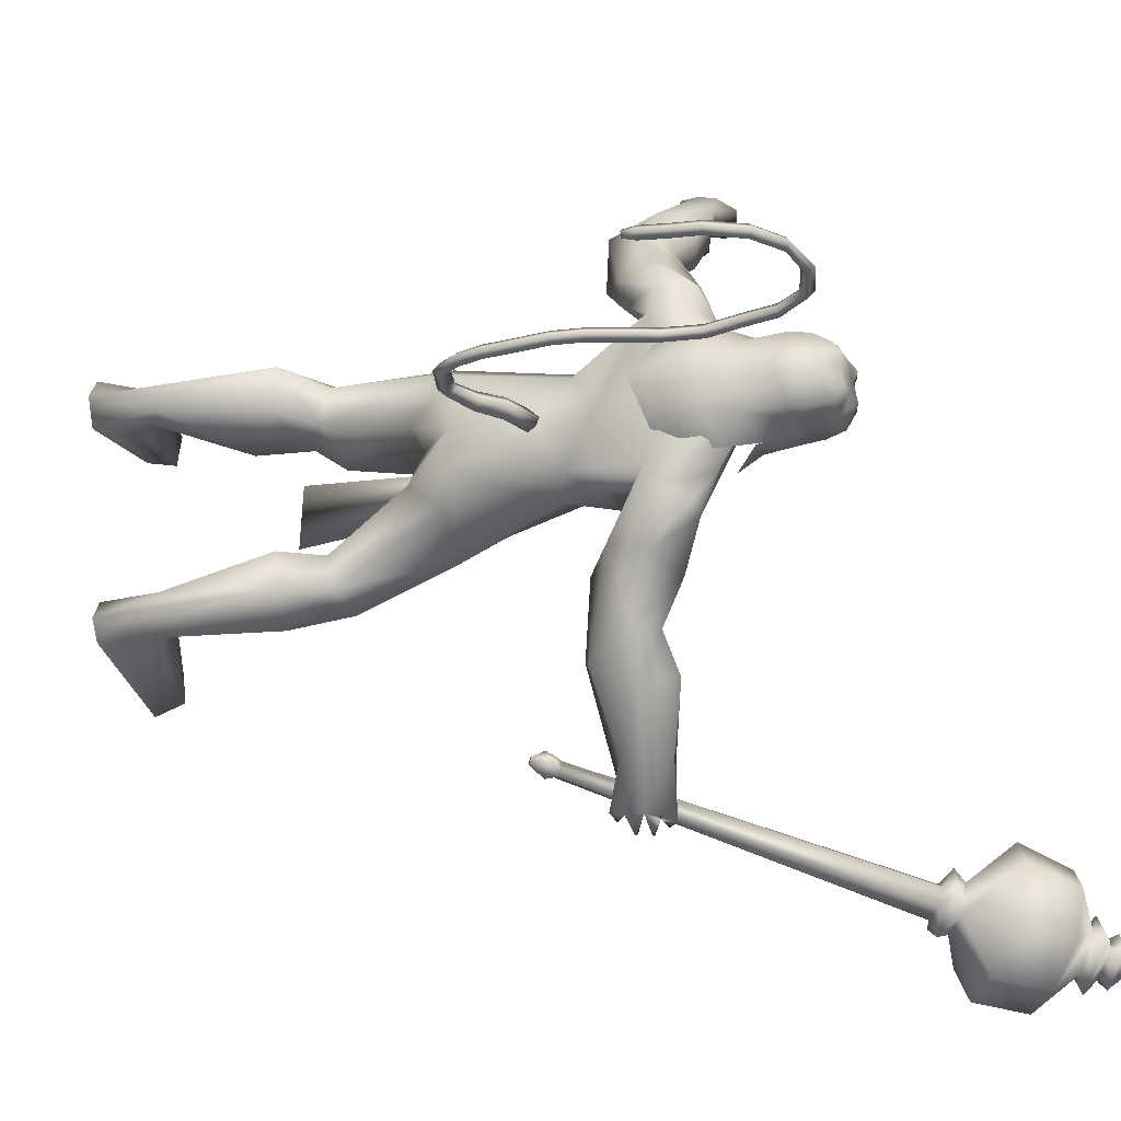
<metadata>
{"format":"obj","ext":"obj","renderer":"f3d","projection":"perspective","resolution":1024,"background":"white","views":[{"elev":-23.5,"azim":-67.8,"up":"+Y"}]}
</metadata>
<code>
o body_mesh15-geometry.001
v -0.4087 -0.2147 0.3792
v 0.05088 0.1412 1.183
v -0.2544 -0.158 0.3426
v -0.4031 -0.007691 1.505
v -0.4597 -0.4034 1.583
v -0.0735 0.02777 1.842
v -0.1222 -0.3115 1.94
v 0.1989 -0.4617 2
v -0.08508 -0.6275 1.48
v -0.5384 -0.4189 -0.1981
v 0.1291 -0.1792 0.988
v 0.2058 0.1001 1.694
v 0.4953 0.03565 2.072
v 0.2684 0.3087 1.973
v -0.5835 0.01566 3.153
v -0.4249 0.3874 2.771
v -0.8353 0.2379 3.334
v -0.7527 0.6893 3.298
v -0.6166 0.6844 3.994
v -0.7868 1.142 3.343
v -0.444 1.109 4.278
v -0.1982 1.287 4.134
v -0.4913 0.2347 4.243
v -0.2684 0.04503 4.134
v -0.1424 -0.2958 3.133
v 0.4562 -0.3356 1.9
v 0.07705 -0.4965 0.9489
v -0.2335 -0.5621 0.2559
v 0.0398 -0.4373 0.3363
v -0.4599 -0.6268 -0.1791
v 0.4448 -1.02 -0.08958
v 0.5777 -0.3732 -0.2095
v 0.8516 -0.6573 -0.1775
v 0.8609 -0.4758 -0.06504
v 0.8259 -0.7654 -0.009656
v 0.1322 -0.3045 0.04955
v 0.1581 0.02692 3.448
v 0.3384 0.3068 3.235
v 0.01132 0.6503 2.839
v 0.2597 0.6321 2.994
v 0.4242 0.6265 3.398
v 0.1494 0.234 4.31
v 0.3864 0.6264 4.398
v -0.07213 -0.006202 4.547
v -0.6968 0.685 4.606
v -0.001143 1.308 4.562
v -0.1516 1.537 5.038
v -0.8056 1.386 5.105
v -0.1447 1.577 4.911
v -0.4596 1.673 4.752
v -0.8307 1.597 5.21
v -0.5554 1.881 4.759
v -0.6517 1.66 5.471
v -0.452 1.368 5.594
v -0.7266 1.354 5.402
v -0.5704 0.8734 5.951
v -0.7012 0.6674 5.915
v -0.762 0.6851 5.333
v -0.8705 -0.01168 5.082
v -0.2173 -0.2233 5.002
v 0.1352 -0.03686 5.125
v 0.1952 1.047 4.314
v 0.226 1.258 3.36
v 0.3558 0.9467 3.195
v -0.424 0.6674 2.925
v -0.4498 0.9269 2.794
v -0.5386 1.323 3.177
v 0.1999 1.307 5.134
v 0.3418 0.6246 5.282
v -0.1622 -0.1959 5.288
v -0.01771 0.6399 5.623
v -0.4816 -0.3739 5.423
v -0.2029 0.3414 5.646
v -0.5116 -0.03599 5.574
v -0.6004 0.4497 5.937
v -0.7868 0.007879 5.388
v -0.3396 0.4025 6.001
v -0.1081 0.6383 5.914
v -0.314 0.8913 6.012
v -0.1121 0.8806 6.041
v -0.5381 0.9353 6.319
v -0.4381 0.9447 6.338
v -0.8547 0.7667 6.207
v -0.1701 0.9559 5.654
v -0.09089 1.496 5.31
v -0.07844 1.795 5.184
v -0.1765 2.037 5.27
v 0.1366 2.078 4.649
v 0.1827 2.21 4.971
v 0.4766 2.302 4.637
v -0.2398 1.967 4.524
v 0.2849 2.522 4.384
v 0.04697 2.671 4.441
v 0.01168 2.82 4.908
v -0.2377 2.455 4.87
v -0.6057 1.991 5.099
v -0.4395 1.71 5.463
v -0.01075 2.394 5.052
v 0.4101 2.43 5.104
v 0.2303 2.639 5.19
v 0.856 2.802 4.797
v 1.063 3.243 4.723
v 0.7064 3.149 4.724
v 0.921 2.928 5.072
v 1.109 3.452 4.653
v 1.01 3.518 4.789
v 0.9779 3.505 4.947
v 0.8359 3.229 5.159
v 1.145 2.887 4.765
v 1.4 3.159 4.905
v 1.078 3.147 4.96
v 1.492 3.333 5.153
v 1.048 3.496 5.103
v 1.532 3.415 4.878
v 1.323 3.532 4.868
v 1.249 3.45 5.234
v 1.343 3.515 5.012
v 1.597 3.383 5.02
v 1.392 3.399 4.712
v -0.788 0.4594 6.233
v -0.1273 0.3977 6.019
v 0.04073 0.6395 5.982
v 0.06799 0.7466 6.163
v 0.04546 0.5037 6.148
v -0.1859 0.3994 6.405
v -0.526 0.3554 6.235
v -0.1131 0.563 6.305
v -0.03116 0.7428 6.264
v -0.1631 0.8577 6.419
v -0.2755 0.8535 6.61
v -0.2118 0.6266 6.654
v -0.2975 0.4075 6.601
v -0.1011 0.6214 6.457
v 0.03289 0.6213 6.327
v -0.5507 0.3659 6.313
v -0.2573 -0.238 4.759
v -0.08998 -0.5098 5.052
v -0.888 -0.2187 5.138
v -0.5981 -0.5472 4.64
v -0.3559 -0.701 4.411
v 0.03368 -0.8404 4.495
v -0.1904 -0.7522 5.169
v -0.335 -1.178 4.779
v -0.07687 -1.136 4.926
v -0.1076 -1.589 4.765
v -0.1743 -1.404 4.318
v 0.05657 -1.282 4.199
v 0.3456 -1.12 4.402
v -0.6415 -0.663 5.037
v -0.6979 -0.3046 5.434
v 0.1203 -0.9757 4.811
v 0.3818 -1.274 4.865
v 0.2013 -1.465 4.985
v 0.4333 -2.005 4.348
v 0.6949 -1.692 4.435
v 0.7929 -1.872 4.724
v 0.5981 -1.982 4.771
v 0.6901 -2.419 4.463
v 0.6657 -2.425 4.303
v 0.7261 -2.362 4.141
v 0.7467 -2.159 4.229
v 0.8229 -2.127 4.41
v 0.8928 -2.095 4.558
v 0.9529 -2.442 4.667
v 0.8019 -2.445 4.573
v 0.9796 -2.497 4.274
v 1.198 -2.418 4.217
v 1.216 -2.19 4.564
v 1.276 -2.366 4.472
v 1.31 -2.41 4.329
v 1.048 -2.496 4.403
v 1.02 -2.35 4.099
v -0.2547 1.213 1.814
v -0.2555 1.558 1.903
v -0.06817 1.607 3.017
v 0.3241 1.516 1.814
v 0.3504 1.154 1.993
v 0.08759 0.8994 1.932
v 0.00722 1.104 1.648
v -0.6015 1.266 1.493
v -0.1884 1.059 1.154
v -0.6726 1.423 0.4042
v -0.5327 1.356 0.3174
v -0.6555 1.377 -0.2591
v -0.8167 1.625 -0.2244
v -0.7065 1.82 -0.2127
v 0.2969 1.454 -0.2452
v 0.2374 2.116 -0.1529
v 0.6007 1.707 -0.2297
v 0.5899 1.825 -0.06657
v -0.4786 1.75 0.2205
v -0.6112 1.668 1.558
v -0.2252 1.849 1.421
v 0.07899 1.679 1.916
v -0.08706 1.358 0.9553
v -0.1151 1.681 0.8966
v -0.2167 1.6 0.2984
v -0.1474 1.446 0.02243
v 0.5922 1.531 -0.1092
v -0.3605 -0.1946 -0.2439
v 0.4233 0.6761 3.766
v 0.3875 0.5223 3.743
v 0.5687 0.839 1.369
v 0.4927 0.4091 1.264
v 0.3062 0.7251 3.766
v 0.3411 0.9563 1.369
f 1 2 3
f 4 2 1
f 4 5 6
f 6 5 7
f 5 8 7
f 5 9 8
f 4 1 5
f 5 1 10
f 2 11 3
f 12 11 2
f 12 13 11
f 12 14 13
f 6 14 12
f 15 6 7
f 15 16 6
f 16 15 17
f 17 15 25
f 15 7 25
f 7 8 25
f 9 26 8
f 9 27 26
f 28 27 9
f 28 29 27
f 30 31 28
f 32 31 30
f 32 33 31
f 32 34 33
f 34 29 35
f 36 29 34
f 28 35 29
f 35 28 31
f 31 33 35
f 34 35 33
f 3 29 36
f 11 29 3
f 27 29 11
f 26 27 11
f 26 11 13
f 25 8 26
f 25 26 37
f 38 37 26
f 40 38 39
f 41 38 40
f 37 38 41
f 24 42 44
f 23 24 44
f 45 19 23
f 45 21 19
f 21 47 46
f 48 47 21
f 48 49 47
f 48 50 49
f 51 50 48
f 51 52 50
f 53 51 54
f 51 55 54
f 55 51 48
f 55 57 56
f 57 55 58
f 55 48 58
f 58 48 45
f 48 21 45
f 59 45 23
f 23 44 60
f 60 44 61
f 61 44 42
f 61 42 43
f 43 41 62
f 43 42 41
f 63 41 64
f 41 40 64
f 64 40 39
f 65 66 39
f 66 65 18
f 18 65 16
f 65 39 16
f 39 38 13
f 38 26 13
f 39 13 14
f 6 39 14
f 16 39 6
f 18 16 17
f 20 175 67
f 21 46 22
f 22 46 62
f 68 62 46
f 68 43 62
f 69 43 68
f 69 61 43
f 60 61 70
f 69 70 61
f 71 70 69
f 71 72 70
f 73 72 71
f 73 74 72
f 75 74 73
f 75 76 74
f 76 58 59
f 57 58 76
f 57 76 75
f 75 73 77
f 77 73 71
f 77 71 78
f 79 78 71
f 79 80 78
f 81 82 79
f 56 81 79
f 83 81 56
f 83 56 57
f 56 79 84
f 79 71 84
f 84 71 97
f 71 85 97
f 71 69 85
f 85 69 68
f 47 85 68
f 86 85 47
f 85 86 87
f 88 89 86
f 88 90 89
f 91 90 88
f 92 90 91
f 91 93 92
f 93 52 95
f 52 93 91
f 91 88 49
f 88 86 49
f 49 86 47
f 91 49 50
f 50 52 91
f 52 96 95
f 52 51 96
f 51 53 96
f 96 53 97
f 97 53 54
f 97 54 84
f 56 84 54
f 54 55 56
f 85 87 97
f 96 97 87
f 95 96 87
f 87 86 89
f 87 89 98
f 98 89 99
f 90 99 89
f 94 98 100
f 95 98 94
f 95 87 98
f 93 95 94
f 98 99 100
f 90 101 99
f 92 101 90
f 92 102 101
f 92 103 102
f 93 103 92
f 93 94 103
f 100 99 104
f 101 104 99
f 102 103 105
f 103 106 105
f 103 107 106
f 103 94 107
f 94 108 107
f 94 100 108
f 100 104 108
f 109 110 104
f 111 110 109
f 104 110 111
f 108 104 111
f 108 111 112
f 111 113 112
f 102 111 101
f 106 111 102
f 111 106 114
f 106 115 114
f 106 107 115
f 107 108 113
f 113 108 116
f 108 112 116
f 113 116 112
f 107 113 117
f 113 118 117
f 111 118 113
f 111 107 118
f 111 114 107
f 107 114 115
f 107 117 118
f 102 119 106
f 102 105 119
f 106 119 105
f 101 111 109
f 101 109 104
f 47 68 46
f 83 57 75
f 83 75 120
f 120 75 126
f 75 77 126
f 78 121 77
f 78 122 121
f 123 122 80
f 123 124 122
f 121 124 125
f 124 121 122
f 77 121 125
f 77 125 126
f 125 124 127
f 127 124 128
f 128 124 123
f 128 123 80
f 80 122 78
f 80 129 128
f 79 129 80
f 79 82 129
f 82 130 129
f 130 131 129
f 132 125 131
f 126 125 132
f 133 125 127
f 131 125 133
f 131 133 129
f 127 134 133
f 128 134 127
f 128 133 134
f 129 133 128
f 120 126 135
f 58 45 59
f 59 23 60
f 59 60 136
f 136 60 137
f 137 60 70
f 74 150 72
f 74 138 150
f 76 138 74
f 76 59 138
f 138 59 139
f 59 136 139
f 140 139 136
f 203 206 201
f 140 136 141
f 141 136 137
f 143 144 142
f 143 145 144
f 146 145 143
f 140 147 146
f 147 140 148
f 140 141 148
f 139 140 146
f 146 143 139
f 139 143 149
f 143 142 149
f 149 142 72
f 70 72 142
f 149 72 150
f 139 149 138
f 138 149 150
f 70 142 137
f 141 137 151
f 142 151 137
f 142 144 151
f 144 152 151
f 144 153 152
f 145 153 144
f 148 151 152
f 141 151 148
f 146 154 145
f 146 147 154
f 147 148 155
f 148 152 155
f 155 152 156
f 153 156 152
f 153 157 156
f 145 157 153
f 145 158 157
f 154 158 145
f 154 159 158
f 160 159 154
f 161 162 159
f 161 155 162
f 147 155 161
f 147 161 154
f 161 160 154
f 157 163 156
f 157 164 163
f 158 164 157
f 158 165 164
f 159 166 158
f 159 167 166
f 162 167 159
f 162 158 167
f 155 163 162
f 163 168 156
f 155 168 163
f 155 156 168
f 163 165 162
f 163 169 165
f 164 169 163
f 169 164 165
f 162 165 170
f 165 171 170
f 158 171 165
f 158 170 171
f 162 170 158
f 158 166 167
f 172 159 160
f 161 159 172
f 161 172 160
f 66 173 39
f 67 173 66
f 67 174 173
f 67 175 174
f 64 176 63
f 64 177 176
f 39 177 64
f 39 178 177
f 173 178 39
f 173 179 178
f 180 179 173
f 180 181 179
f 182 181 180
f 182 183 181
f 182 184 183
f 185 184 182
f 186 184 185
f 186 187 184
f 188 187 186
f 188 189 187
f 188 191 190
f 186 191 188
f 186 185 191
f 192 185 182
f 185 192 191
f 192 193 191
f 180 192 182
f 192 194 193
f 192 174 194
f 192 173 174
f 192 180 173
f 174 175 194
f 175 176 194
f 175 63 176
f 179 177 178
f 195 177 179
f 176 177 195
f 193 194 176
f 193 176 196
f 176 195 196
f 195 183 197
f 183 198 197
f 183 184 198
f 184 187 198
f 198 187 199
f 187 189 199
f 190 197 199
f 191 197 190
f 191 196 197
f 191 193 196
f 196 195 197
f 197 198 199
f 188 190 189
f 199 189 190
f 181 183 195
f 179 181 195
f 67 66 20
f 18 20 66
f 36 34 32
f 200 36 32
f 3 36 200
f 1 3 200
f 10 1 200
f 200 30 10
f 200 32 30
f 30 28 10
f 10 28 5
f 5 28 9
f 4 6 12
f 4 12 2
f 202 203 201
f 202 204 203
f 202 205 206
f 202 206 204
f 204 206 203
f 201 205 202
f 206 205 201
f 19 18 17
f 19 20 18
f 21 20 19
f 20 21 22
f 23 19 17
f 17 24 23
f 17 25 24
f 42 37 41
f 24 37 42
f 24 25 37
f 62 41 63
f 20 22 175
f 22 63 175
f 22 62 63
o Cylinder_Cylinder.001
v 2.567 -2.721 6.432
v 0.6267 -1.99 3.618
v 2.65 -2.843 6.331
v 0.559 -2.047 3.761
v 2.565 -3.026 6.327
v 2.377 -2.977 6.479
v 0.5781 -1.907 3.778
v 2.407 -2.806 6.519
v 0.6272 -1.865 3.625
v 0.4886 -2.08 3.656
v 0.4299 -1.93 3.753
v 0.4656 -1.875 3.541
v 0.4774 -1.899 3.524
v 0.4695 -1.929 3.52
v 0.4464 -1.947 3.53
v 0.4218 -1.944 3.549
v 0.41 -1.92 3.566
v 0.418 -1.89 3.57
v 0.5029 -1.822 3.662
v 2.787 -2.702 6.361
v 2.751 -3.056 6.271
v 2.458 -3.216 6.423
v 2.287 -2.865 6.681
v 2.528 -2.606 6.585
v 2.745 -2.74 6.541
v 2.815 -2.943 6.417
v 2.633 -3.155 6.477
v 2.429 -3.063 6.654
v 2.535 -2.744 6.683
v 3.168 -3.31 6.374
v 2.422 -3.607 6.882
v 2.362 -2.674 7.256
v 3.416 -2.846 6.479
v 2.852 -3.696 6.584
v 2.226 -3.217 7.21
v 2.779 -2.362 7.09
v 3.172 -2.433 6.741
v 3.374 -3.425 6.519
v 3.647 -3.012 6.943
v 3.523 -3.474 6.841
v 3.168 -3.77 7.021
v 2.753 -3.719 7.307
v 2.6 -3.337 7.586
v 2.694 -2.861 7.647
v 3.071 -2.576 7.497
v 3.459 -2.613 7.174
v 3.435 -3.089 7.401
v 3.412 -3.351 7.328
v 3.194 -3.466 7.446
v 3.116 -3.128 7.617
v 3.396 -2.897 7.594
v 3.629 -3.299 7.298
v 3.232 -3.631 7.463
v 3.006 -3.233 7.77
v 3.433 -3.118 7.638
v 3.518 -3.315 7.507
v 3.328 -3.476 7.589
v 3.235 -3.261 7.727
v 3.631 -3.178 7.588
v 3.587 -3.439 7.53
v 3.371 -3.57 7.646
v 3.215 -3.299 7.851
v 3.411 -3.082 7.779
v 3.558 -3.385 7.869
v 3.517 -3.428 7.777
v 3.457 -3.318 7.849
f 210 212 213
f 209 211 208
f 211 212 210
f 222 216 217
f 207 230 226
f 214 207 213
f 213 215 225
f 215 218 225
f 213 225 217
f 210 213 217
f 210 217 216
f 210 216 208
f 225 218 224
f 220 208 221
f 215 208 220
f 226 230 235
f 215 219 218
f 207 214 230
f 211 209 227
f 228 227 232
f 209 207 226
f 229 228 234
f 243 242 251
f 227 226 232
f 226 231 232
f 243 235 242
f 232 236 233
f 231 243 232
f 238 234 241
f 237 233 240
f 236 232 239
f 242 238 251
f 213 207 208
f 236 244 240
f 238 241 249
f 249 241 237
f 237 240 247
f 240 244 246
f 244 239 246
f 245 239 243
f 252 251 256
f 256 249 248
f 253 256 257
f 251 250 256
f 255 247 246
f 246 245 253
f 256 255 259
f 245 252 253
f 256 260 257
f 255 254 259
f 257 260 261
f 254 253 258
f 253 257 258
f 264 260 259
f 259 258 263
f 262 258 257
f 265 269 270
f 261 264 268
f 264 263 267
f 267 263 262
f 272 268 271
f 266 265 270
f 267 266 271
f 272 271 270
f 208 211 210
f 213 208 215
f 217 225 224
f 223 217 224
f 221 216 222
f 214 212 229
f 229 212 228
f 212 211 228
f 228 211 227
f 243 231 235
f 230 229 235
f 235 229 234
f 234 228 233
f 238 235 234
f 237 234 233
f 235 238 242
f 234 237 241
f 233 236 240
f 232 243 239
f 244 236 239
f 250 249 256
f 248 247 255
f 265 261 269
f 266 262 265
f 262 261 265
f 269 268 272
f 212 214 213
f 223 222 217
f 223 221 222
f 218 219 224
f 219 220 224
f 220 221 224
f 221 223 224
f 208 216 221
f 219 215 220
f 231 226 235
f 214 229 230
f 209 226 227
f 233 228 232
f 252 243 251
f 238 250 251
f 207 209 208
f 250 238 249
f 248 249 237
f 248 237 247
f 247 240 246
f 239 245 246
f 252 245 243
f 253 252 256
f 255 256 248
f 254 255 246
f 254 246 253
f 260 256 259
f 254 258 259
f 260 264 261
f 263 264 259
f 258 262 263
f 261 262 257
f 269 272 270
f 269 261 268
f 268 264 267
f 266 267 262
f 268 267 271
f 271 266 270
o tail_mesh15-geometry
v -0.5525 0.6887 3.898
v -1.016 0.72 3.598
v -0.5627 0.8066 3.97
v -1.056 0.8161 3.671
v -0.6071 0.6899 4.074
v -1.11 0.721 3.743
v -0.5858 0.572 3.974
v -1.068 0.6248 3.667
v -1.329 0.7411 3.452
v -1.313 0.8224 3.534
v -1.306 0.7419 3.614
v -1.322 0.6607 3.535
v -1.758 0.7765 3.762
v -1.689 0.8432 3.793
v -1.629 0.7772 3.825
v -1.692 0.7106 3.799
v -1.762 0.8067 4.295
v -1.69 0.8733 4.292
v -1.621 0.8074 4.295
v -1.689 0.7407 4.299
v -1.652 0.8409 4.876
v -1.586 0.9075 4.849
v -1.52 0.8416 4.83
v -1.583 0.7749 4.856
v -1.352 0.8742 5.411
v -1.298 0.9409 5.388
v -1.235 0.8749 5.371
v -1.295 0.8083 5.395
v -1.277 0.9095 6.047
v -1.221 0.9761 6.06
v -1.157 0.9102 6.076
v -1.222 0.8435 6.067
v -1.431 0.9404 6.606
v -1.418 1.007 6.663
v -1.407 0.9411 6.725
v -1.424 0.8745 6.666
v -2.086 0.9752 6.68
v -2.123 1.042 6.723
v -2.167 0.9759 6.768
v -2.129 0.9092 6.72
v -2.494 1.008 6.206
v -2.549 1.075 6.211
v -2.613 1.009 6.214
v -2.551 0.9422 6.205
v -2.555 1.036 5.691
v -2.621 1.102 5.699
v -2.688 1.036 5.7
v -2.622 0.9698 5.692
v -2.602 1.042 5.577
v -2.64 1.082 5.582
v -2.68 1.043 5.582
v -2.641 1.003 5.577
v -1.252 0.8919 5.728
v -1.188 0.8259 5.742
v -1.124 0.8925 5.75
v -1.188 0.9585 5.735
v -1.773 0.9578 6.718
v -1.766 0.8918 6.773
v -1.755 0.9585 6.835
v -1.759 1.024 6.772
v -1.292 0.925 6.366
v -1.241 0.859 6.378
v -1.182 0.9256 6.391
v -1.24 0.9916 6.371
v -1.737 0.8238 4.599
v -1.667 0.7578 4.601
v -1.601 0.8245 4.596
v -1.668 0.8904 4.594
v -1.781 0.7916 4.027
v -1.714 0.7256 4.034
v -1.647 0.7923 4.032
v -1.714 0.8583 4.026
v -1.514 0.8576 5.142
v -1.444 0.7916 5.119
v -1.383 0.8582 5.092
v -1.447 0.9242 5.112
v -2.35 0.9917 6.475
v -2.394 0.9257 6.515
v -2.438 0.9924 6.562
v -2.389 1.058 6.52
v -2.52 1.022 5.942
v -2.582 0.956 5.938
v -2.647 1.023 5.946
v -2.58 1.089 5.945
v -1.626 0.7588 3.54
v -1.612 0.6856 3.614
v -1.591 0.7596 3.683
v -1.605 0.8328 3.612
v -0.7951 0.7043 3.774
v -0.8618 0.8113 3.861
v -0.9348 0.7054 3.937
v -0.8718 0.5984 3.854
f 361 274 362
f 362 276 363
f 274 280 281
f 364 280 274
f 363 278 280
f 273 275 279
f 357 358 288
f 280 278 284
f 278 276 282
f 276 274 281
f 341 342 292
f 358 359 287
f 359 360 287
f 360 357 286
f 337 338 296
f 342 343 291
f 343 344 291
f 344 341 290
f 345 346 300
f 338 339 295
f 339 340 295
f 340 337 294
f 325 326 304
f 346 347 299
f 347 348 299
f 348 345 298
f 333 334 308
f 326 327 303
f 327 328 303
f 328 325 302
f 329 330 312
f 334 335 307
f 335 336 307
f 336 333 306
f 349 350 316
f 330 331 311
f 331 332 311
f 332 329 310
f 353 354 320
f 350 351 315
f 351 352 315
f 352 349 314
f 317 320 324
f 354 355 319
f 355 356 319
f 356 353 318
f 322 321 323
f 320 319 323
f 319 318 323
f 318 317 322
f 297 300 326
f 300 299 327
f 299 298 327
f 298 297 328
f 305 308 330
f 308 307 331
f 307 306 331
f 306 305 332
f 301 304 334
f 304 303 335
f 303 302 335
f 302 301 336
f 289 292 338
f 292 291 339
f 291 290 339
f 290 289 340
f 285 288 342
f 288 287 343
f 287 286 343
f 286 285 344
f 293 296 346
f 296 295 347
f 295 294 347
f 294 293 348
f 309 312 350
f 312 311 351
f 311 310 351
f 310 309 352
f 313 316 354
f 316 315 355
f 315 314 355
f 314 313 356
f 281 284 358
f 284 283 359
f 283 282 359
f 282 281 360
f 273 361 362
f 275 362 363
f 279 364 273
f 277 363 279
f 274 276 362
f 276 278 363
f 280 284 281
f 361 364 274
f 364 363 280
f 275 277 279
f 285 357 288
f 278 283 284
f 283 278 282
f 282 276 281
f 289 341 292
f 288 358 287
f 360 286 287
f 357 285 286
f 293 337 296
f 292 342 291
f 344 290 291
f 341 289 290
f 297 345 300
f 296 338 295
f 340 294 295
f 337 293 294
f 301 325 304
f 300 346 299
f 348 298 299
f 345 297 298
f 305 333 308
f 304 326 303
f 328 302 303
f 325 301 302
f 309 329 312
f 308 334 307
f 336 306 307
f 333 305 306
f 313 349 316
f 312 330 311
f 332 310 311
f 329 309 310
f 317 353 320
f 316 350 315
f 352 314 315
f 349 313 314
f 321 317 324
f 320 354 319
f 356 318 319
f 353 317 318
f 321 324 323
f 324 320 323
f 318 322 323
f 317 321 322
f 325 297 326
f 326 300 327
f 298 328 327
f 297 325 328
f 329 305 330
f 330 308 331
f 306 332 331
f 305 329 332
f 333 301 334
f 334 304 335
f 302 336 335
f 301 333 336
f 337 289 338
f 338 292 339
f 290 340 339
f 289 337 340
f 341 285 342
f 342 288 343
f 286 344 343
f 285 341 344
f 345 293 346
f 346 296 347
f 294 348 347
f 293 345 348
f 349 309 350
f 350 312 351
f 310 352 351
f 309 349 352
f 353 313 354
f 354 316 355
f 314 356 355
f 313 353 356
f 357 281 358
f 358 284 359
f 282 360 359
f 281 357 360
f 275 273 362
f 277 275 363
f 364 361 273
f 363 364 279
o hair_mesh18-geometry
v -0.7692 0.3185 6.276
v -0.6114 0.2666 6.27
v -0.7027 0.3189 6.452
v -0.7797 0.346 5.88
v -0.4891 0.1754 5.954
v -0.6452 0.1154 5.666
v -0.919 0.3185 5.602
v -0.7214 0.1411 5.345
v -0.8939 0.2971 5.306
v -0.8296 0.306 5.121
v -0.9742 0.7032 4.989
v -1.031 0.7713 5.269
v -0.8551 1.083 5.326
v -0.883 1.047 5.619
v -0.6682 1.219 5.373
v -0.5906 1.219 5.693
v -0.7477 0.9928 5.894
v -0.897 0.7472 5.858
v -1.002 0.6885 5.584
v -0.9237 0.6264 6.207
v -0.7354 1.002 6.291
v -0.8531 0.6068 6.451
v -0.6696 0.9882 6.466
v -0.5964 0.9141 6.615
v -0.5905 0.8302 6.679
v -0.5575 0.7047 6.672
v -0.6161 0.5076 6.695
v -0.6232 0.3724 6.603
v -0.5425 0.2998 6.439
v -0.3768 0.2853 6.246
v -0.3932 0.3097 6.46
v -0.2024 0.2496 6.417
v -0.2549 0.2083 6.189
v -0.2225 0.2994 5.817
v -0.1197 0.2489 5.85
v 0.01678 0.1873 5.574
v -0.09916 0.329 5.848
v -0.1443 0.3826 6.133
v -0.1437 0.3886 6.371
v -0.1545 0.403 6.525
v -0.1891 0.3061 6.584
v -0.3062 0.415 6.607
v -0.4647 0.354 6.607
v -0.4359 0.5148 6.7
v -0.2366 0.6998 6.676
v -0.4099 0.8148 6.689
v -0.4431 0.9456 6.617
v -0.5082 0.9919 6.454
v -0.3608 0.9663 6.475
v -0.2848 0.8469 6.617
v -0.2366 0.7995 6.716
v -0.1702 0.6239 6.625
v -0.2513 0.5019 6.709
v -0.1552 0.4704 6.668
v -0.1402 0.7744 6.674
v -0.1325 0.8473 6.534
v -0.1572 0.9507 6.599
v -0.1649 1.009 6.433
v -0.1239 0.8844 6.367
v -0.1195 0.883 6.144
v -0.2157 1 6.207
v -0.3416 0.998 6.261
v -0.5732 1.039 6.287
v -0.4419 1.131 5.975
v -0.2524 0.9521 5.985
v -0.1369 1.031 6.015
v -0.1268 0.9003 6.009
v -0.01917 0.9705 5.785
v -0.7915 1.077 5.141
f 365 366 367
f 368 366 365
f 368 369 366
f 368 370 369
f 371 370 368
f 371 372 370
f 373 372 371
f 374 372 373
f 373 375 374
f 376 375 373
f 376 377 375
f 378 377 376
f 377 378 379
f 378 380 379
f 378 381 380
f 378 382 381
f 382 378 383
f 383 378 376
f 383 376 371
f 371 376 373
f 382 383 371
f 382 371 368
f 384 382 368
f 384 381 382
f 384 385 381
f 386 385 384
f 385 386 387
f 387 386 388
f 388 386 389
f 389 386 390
f 390 386 391
f 386 392 391
f 386 367 392
f 386 365 367
f 386 384 365
f 384 368 365
f 367 393 392
f 367 366 393
f 366 394 393
f 369 394 366
f 393 394 395
f 394 396 395
f 394 397 396
f 398 397 394
f 398 399 397
f 398 400 399
f 399 400 401
f 402 399 401
f 397 399 402
f 396 397 402
f 396 402 403
f 404 396 403
f 405 396 404
f 395 396 405
f 406 395 405
f 395 406 407
f 408 407 406
f 408 391 407
f 390 391 408
f 409 390 408
f 410 390 409
f 389 390 410
f 411 389 410
f 411 388 389
f 388 411 412
f 412 411 413
f 411 414 413
f 411 410 414
f 410 415 414
f 410 409 415
f 415 409 416
f 417 416 409
f 417 418 416
f 417 405 418
f 417 406 405
f 408 406 417
f 409 408 417
f 418 405 404
f 418 404 416
f 415 416 419
f 419 416 420
f 419 420 421
f 421 420 422
f 420 423 422
f 422 423 424
f 425 422 424
f 426 422 425
f 426 413 422
f 412 413 426
f 427 412 426
f 387 412 427
f 387 388 412
f 385 387 427
f 381 385 427
f 381 427 428
f 428 427 426
f 381 428 380
f 413 421 422
f 413 414 421
f 414 415 421
f 415 419 421
f 429 426 425
f 429 425 430
f 425 424 430
f 424 431 430
f 430 431 432
f 429 430 432
f 391 392 407
f 392 393 407
f 393 395 407
f 433 377 379
f 377 433 375

</code>
